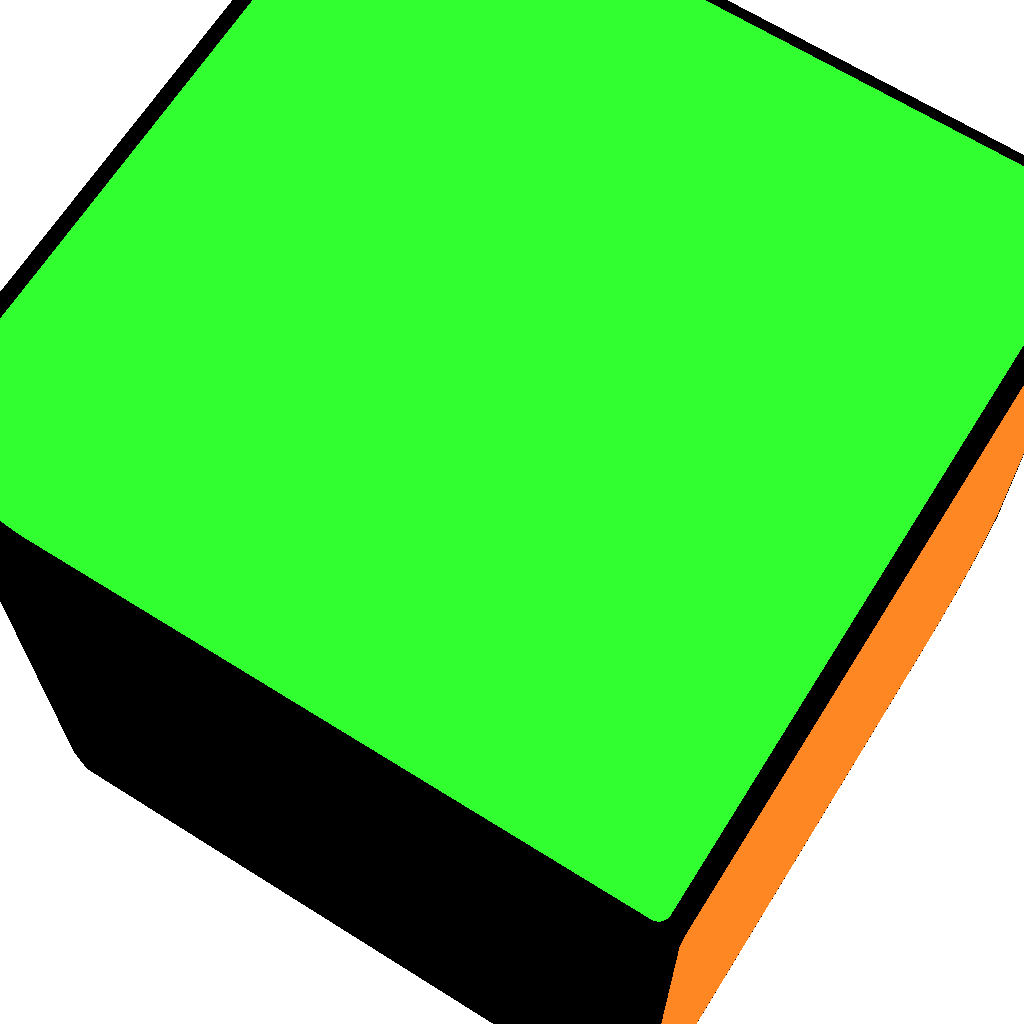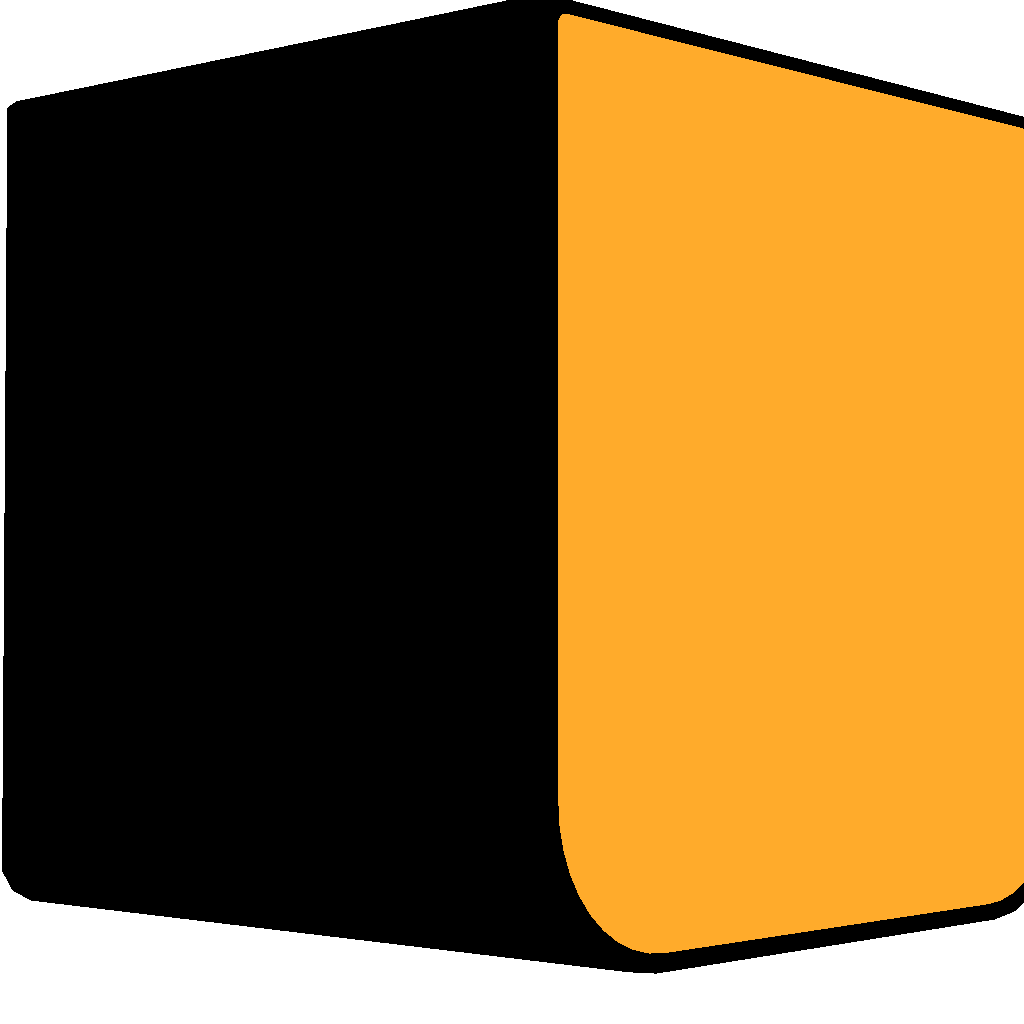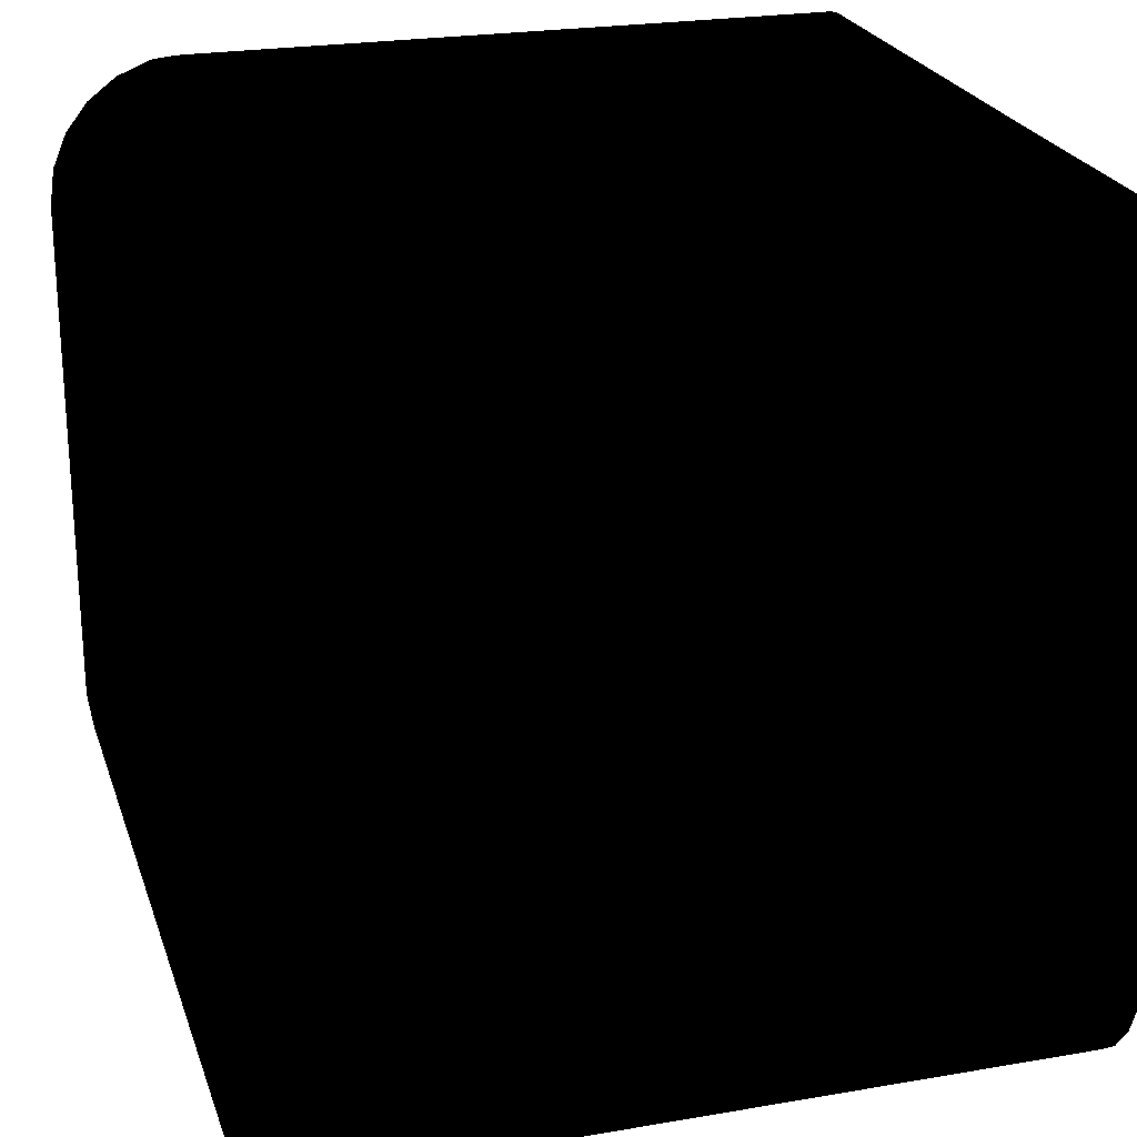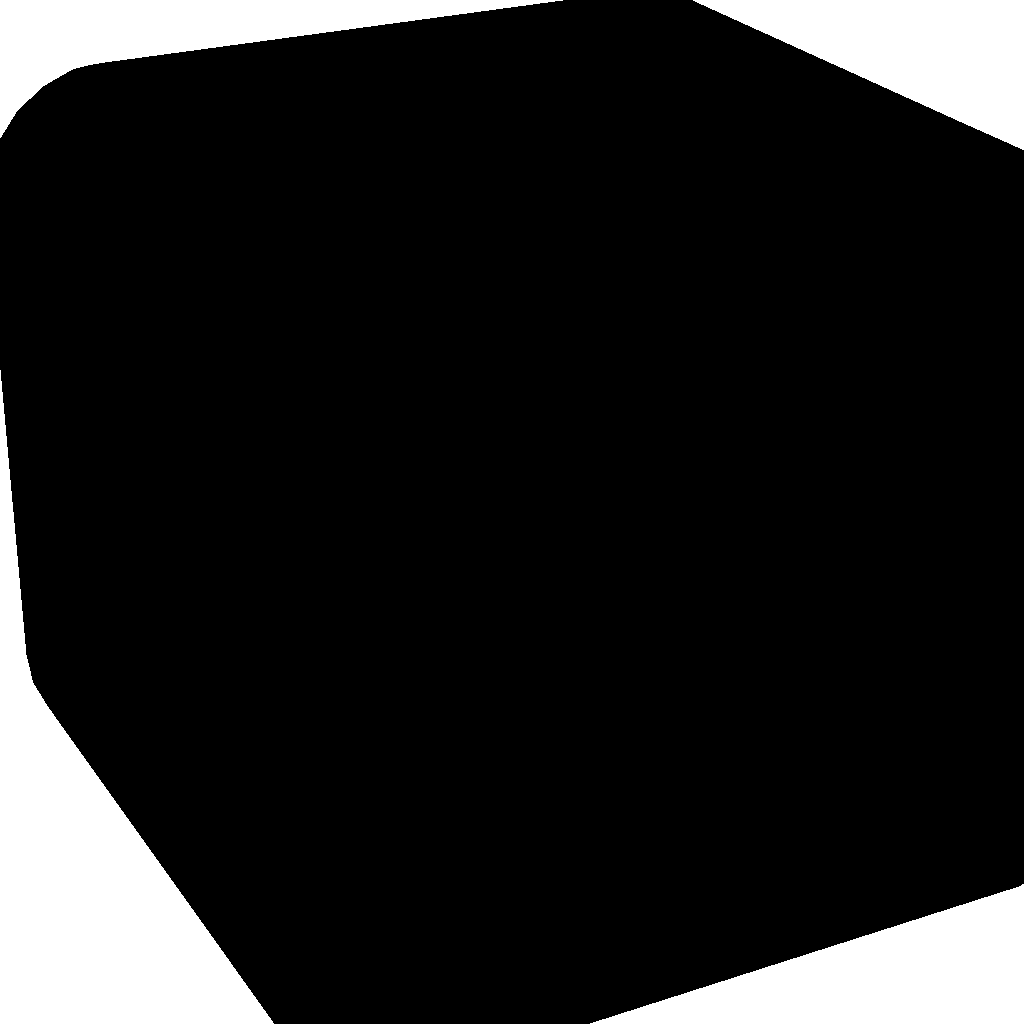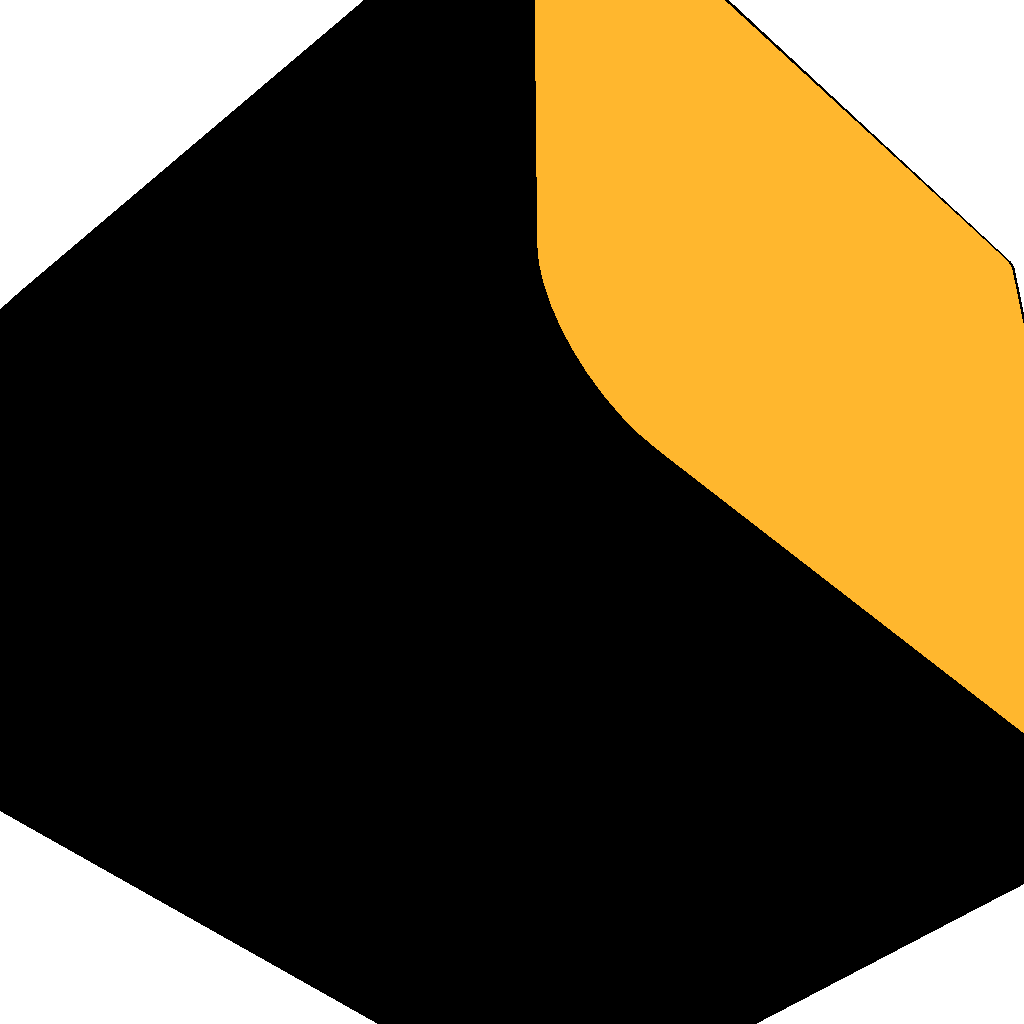
<metadata>
{"format":"obj","ext":"obj","renderer":"f3d","projection":"perspective","resolution":1024,"background":"white","views":[{"elev":66.8,"azim":-147.8,"up":"+Z"},{"elev":-2.1,"azim":-137.6,"up":"+Z"},{"elev":23.7,"azim":163.8,"up":"+Y"},{"elev":25.9,"azim":152.7,"up":"+Y"},{"elev":-44.7,"azim":-135.9,"up":"+Y"}]}
</metadata>
<code>
o Cube
v 0.325 -0.5 -0.325 0 0 0
v 0.5 -0.325 -0.5 0 0 0
v 0.3703 -0.494 -0.3703 0 0 0
v 0.4125 -0.4766 -0.4125 0 0 0
v 0.4487 -0.4487 -0.4487 0 0 0
v 0.4766 -0.4125 -0.4766 0 0 0
v 0.494 -0.3703 -0.494 0 0 0
v 0.325 0.5 -0.325 0 0 0
v 0.5 0.325 -0.5 0 0 0
v 0.3703 0.494 -0.3703 0 0 0
v 0.4125 0.4766 -0.4125 0 0 0
v 0.4487 0.4487 -0.4487 0 0 0
v 0.4766 0.4125 -0.4766 0 0 0
v 0.494 0.3703 -0.494 0 0 0
v 0.5 -0.325 0.5 0 0 0
v 0.3703 -0.494 0.5 0 0 0
v 0.4125 -0.4766 0.5 0 0 0
v 0.4487 -0.4487 0.5 0 0 0
v 0.4766 -0.4125 0.5 0 0 0
v 0.494 -0.3703 0.5 0 0 0
v 0.5 0.325 0.5 0 0 0
v 0.494 0.3703 0.5 0 0 0
v 0.4766 0.4125 0.5 0 0 0
v 0.4487 0.4487 0.5 0 0 0
v 0.4125 0.4766 0.5 0 0 0
v 0.3703 0.494 0.5 0 0 0
v -0.5 -0.325 -0.5 0 0 0
v -0.5 -0.3703 -0.494 0 0 0
v -0.5 -0.4125 -0.4766 0 0 0
v -0.5 -0.4487 -0.4487 0 0 0
v -0.5 -0.4766 -0.4125 0 0 0
v -0.5 -0.494 -0.3703 0 0 0
v -0.5 0.325 -0.5 0 0 0
v -0.5 0.494 -0.3703 0 0 0
v -0.5 0.4766 -0.4125 0 0 0
v -0.5 0.4487 -0.4487 0 0 0
v -0.5 0.4125 -0.4766 0 0 0
v -0.5 0.3703 -0.494 0 0 0
v -0.5 -0.485 0.485 0 0 0
v -0.485 -0.5 0.485 0 0 0
v -0.485 -0.485 0.5 0 0 0
v -0.498 -0.4925 0.485 0 0 0
v -0.498 -0.485 0.4925 0 0 0
v -0.496 -0.4922 0.4922 0 0 0
v -0.485 -0.498 0.4925 0 0 0
v -0.4925 -0.498 0.485 0 0 0
v -0.4922 -0.496 0.4922 0 0 0
v -0.4925 -0.485 0.498 0 0 0
v -0.485 -0.4925 0.498 0 0 0
v -0.4922 -0.4922 0.496 0 0 0
v -0.485 0.485 0.5 0 0 0
v -0.485 0.5 0.485 0 0 0
v -0.5 0.485 0.485 0 0 0
v -0.485 0.4925 0.498 0 0 0
v -0.4925 0.485 0.498 0 0 0
v -0.4922 0.4922 0.496 0 0 0
v -0.4925 0.498 0.485 0 0 0
v -0.485 0.498 0.4925 0 0 0
v -0.4922 0.496 0.4922 0 0 0
v -0.498 0.485 0.4925 0 0 0
v -0.498 0.4925 0.485 0 0 0
v -0.496 0.4922 0.4922 0 0 0
v 0.3703 -0.494 0.5 0 0 0
v 0.325 -0.5 0.485 0 0 0
v 0.3476 -0.497 0.498 0 0 0
v 0.3311 -0.4992 0.4925 0 0 0
v 0.325 0.5 0.485 0 0 0
v 0.3703 0.494 0.5 0 0 0
v 0.3311 0.4992 0.4925 0 0 0
v 0.3476 0.497 0.498 0 0 0
v -0.485 -0.5 -0.325 0 0 0
v -0.5 -0.494 -0.3703 0 0 0
v -0.4925 -0.4992 -0.3311 0 0 0
v -0.498 -0.497 -0.3476 0 0 0
v -0.5 0.494 -0.3703 0 0 0
v -0.485 0.5 -0.325 0 0 0
v -0.498 0.497 -0.3476 0 0 0
v -0.4925 0.4992 -0.3311 0 0 0
f 33 2 27
f 67 76 52
f 3 16 63
f 9 15 2
f 40 1 64
f 70 68 26
f 3 17 16
f 4 18 17
f 5 19 18
f 6 20 19
f 7 15 20
f 74 72 32
f 10 25 11
f 11 24 12
f 12 23 13
f 13 22 14
f 14 21 9
f 10 34 75
f 3 31 4
f 4 30 5
f 5 29 6
f 6 28 7
f 7 27 2
f 33 9 2
f 10 35 34
f 11 36 35
f 12 37 36
f 13 38 37
f 14 33 38
f 75 34 35
f 42 43 39
f 46 44 42
f 45 46 40
f 45 50 47
f 48 49 41
f 43 50 48
f 44 47 50
f 54 55 51
f 58 56 54
f 57 58 52
f 57 62 59
f 60 61 53
f 55 62 60
f 56 59 62
f 39 60 53
f 43 55 60
f 48 51 55
f 41 65 63
f 49 66 65
f 45 64 66
f 39 74 42
f 42 73 46
f 46 71 40
f 53 77 75
f 61 78 77
f 57 76 78
f 51 70 54
f 54 69 58
f 58 67 52
f 63 16 17
f 67 8 76
f 65 66 64
f 64 1 63
f 1 3 63
f 65 64 63
f 9 21 15
f 40 71 1
f 10 8 26
f 8 67 26
f 67 69 70
f 67 70 26
f 3 4 17
f 4 5 18
f 5 6 19
f 6 7 20
f 7 2 15
f 3 1 32
f 1 71 32
f 71 73 74
f 71 74 32
f 10 26 25
f 11 25 24
f 12 24 23
f 13 23 22
f 14 22 21
f 77 78 76
f 76 8 75
f 8 10 75
f 77 76 75
f 3 32 31
f 4 31 30
f 5 30 29
f 6 29 28
f 7 28 27
f 10 11 35
f 11 12 36
f 12 13 37
f 13 14 38
f 14 9 33
f 35 36 33
f 36 37 33
f 37 38 33
f 33 27 39
f 27 28 30
f 28 29 30
f 27 30 32
f 35 33 75
f 27 32 39
f 30 31 32
f 32 72 39
f 75 33 53
f 33 39 53
f 42 44 43
f 46 47 44
f 45 47 46
f 45 49 50
f 48 50 49
f 43 44 50
f 54 56 55
f 58 59 56
f 57 59 58
f 57 61 62
f 60 62 61
f 55 56 62
f 39 43 60
f 43 48 55
f 48 41 51
f 41 49 65
f 49 45 66
f 45 40 64
f 39 72 74
f 42 74 73
f 46 73 71
f 53 61 77
f 61 57 78
f 57 52 76
f 51 68 70
f 54 70 69
f 58 69 67
f 17 18 15
f 18 19 15
f 19 20 15
f 15 21 51
f 21 22 24
f 22 23 24
f 21 24 26
f 17 15 63
f 21 26 51
f 24 25 26
f 26 68 51
f 63 15 41
f 15 51 41
o Plane
v -0.501 0.312 -0.48 0.9 0.4 0.1
v -0.501 0.3383 -0.4779 0.9 0.4 0.1
v -0.501 0.3639 -0.4718 0.9 0.4 0.1
v -0.501 0.3883 -0.4617 0.9 0.4 0.1
v -0.501 0.4107 -0.4479 0.9 0.4 0.1
v -0.501 0.4308 -0.4308 0.9 0.4 0.1
v -0.501 0.4479 -0.4107 0.9 0.4 0.1
v -0.501 0.4617 -0.3883 0.9 0.4 0.1
v -0.501 0.4718 -0.3639 0.9 0.4 0.1
v -0.501 0.4779 -0.3383 0.9 0.4 0.1
v -0.501 -0.312 -0.48 0.9 0.4 0.1
v -0.501 -0.4779 -0.3383 0.9 0.4 0.1
v -0.501 -0.4718 -0.3639 0.9 0.4 0.1
v -0.501 -0.4617 -0.3883 0.9 0.4 0.1
v -0.501 -0.4479 -0.4107 0.9 0.4 0.1
v -0.501 -0.4308 -0.4308 0.9 0.4 0.1
v -0.501 -0.4107 -0.4479 0.9 0.4 0.1
v -0.501 -0.3883 -0.4617 0.9 0.4 0.1
v -0.501 -0.3639 -0.4718 0.9 0.4 0.1
v -0.501 -0.3383 -0.4779 0.9 0.4 0.1
v -0.501 0.48 0.4656 0.9 0.4 0.1
v -0.501 0.4656 0.48 0.9 0.4 0.1
v -0.501 0.4798 0.4679 0.9 0.4 0.1
v -0.501 0.4793 0.4701 0.9 0.4 0.1
v -0.501 0.4784 0.4721 0.9 0.4 0.1
v -0.501 0.4773 0.4741 0.9 0.4 0.1
v -0.501 0.4758 0.4758 0.9 0.4 0.1
v -0.501 0.4741 0.4773 0.9 0.4 0.1
v -0.501 0.4721 0.4784 0.9 0.4 0.1
v -0.501 0.4701 0.4793 0.9 0.4 0.1
v -0.501 0.4679 0.4798 0.9 0.4 0.1
v -0.501 -0.48 0.4656 0.9 0.4 0.1
v -0.501 -0.4656 0.48 0.9 0.4 0.1
v -0.501 -0.4798 0.4679 0.9 0.4 0.1
v -0.501 -0.4793 0.4701 0.9 0.4 0.1
v -0.501 -0.4784 0.4721 0.9 0.4 0.1
v -0.501 -0.4773 0.4741 0.9 0.4 0.1
v -0.501 -0.4758 0.4758 0.9 0.4 0.1
v -0.501 -0.4741 0.4773 0.9 0.4 0.1
v -0.501 -0.4721 0.4784 0.9 0.4 0.1
v -0.501 -0.4701 0.4793 0.9 0.4 0.1
v -0.501 -0.4679 0.4798 0.9 0.4 0.1
v -0.501 0.4789 -0.3264 0.9 0.4 0.1
v -0.501 0.48 -0.2976 0.9 0.4 0.1
v -0.501 0.479 -0.3239 0.9 0.4 0.1
v -0.501 0.4792 -0.3212 0.9 0.4 0.1
v -0.501 0.4794 -0.3183 0.9 0.4 0.1
v -0.501 0.4795 -0.3152 0.9 0.4 0.1
v -0.501 0.4797 -0.312 0.9 0.4 0.1
v -0.501 0.4798 -0.3088 0.9 0.4 0.1
v -0.501 0.4799 -0.3057 0.9 0.4 0.1
v -0.501 0.4799 -0.3028 0.9 0.4 0.1
v -0.501 0.48 -0.3 0.9 0.4 0.1
v -0.501 -0.48 -0.2976 0.9 0.4 0.1
v -0.501 -0.4789 -0.3264 0.9 0.4 0.1
v -0.501 -0.48 -0.3 0.9 0.4 0.1
v -0.501 -0.4799 -0.3028 0.9 0.4 0.1
v -0.501 -0.4799 -0.3057 0.9 0.4 0.1
v -0.501 -0.4798 -0.3088 0.9 0.4 0.1
v -0.501 -0.4797 -0.312 0.9 0.4 0.1
v -0.501 -0.4795 -0.3152 0.9 0.4 0.1
v -0.501 -0.4794 -0.3183 0.9 0.4 0.1
v -0.501 -0.4792 -0.3212 0.9 0.4 0.1
v -0.501 -0.479 -0.3239 0.9 0.4 0.1
f 108 104 99
f 99 122 100
f 122 131 79
f 132 122 89
f 131 130 79
f 130 129 79
f 129 128 79
f 128 127 79
f 127 126 79
f 126 125 79
f 125 124 79
f 124 123 79
f 79 123 80
f 123 121 84
f 121 88 87
f 87 86 121
f 121 86 85
f 85 84 121
f 84 83 123
f 83 82 123
f 82 81 123
f 81 80 123
f 79 89 122
f 89 98 133
f 98 97 133
f 97 96 133
f 96 95 133
f 95 94 133
f 94 93 133
f 93 92 133
f 92 91 133
f 91 90 133
f 133 142 89
f 142 141 89
f 141 140 89
f 140 139 89
f 139 138 89
f 138 137 89
f 137 136 89
f 136 135 89
f 135 134 89
f 134 132 89
f 132 110 111
f 110 112 116
f 112 113 114
f 114 115 112
f 115 116 112
f 116 117 120
f 117 118 120
f 118 119 120
f 120 111 110
f 111 100 132
f 100 109 108
f 108 107 106
f 106 105 108
f 105 104 108
f 104 103 102
f 102 101 104
f 101 99 104
f 122 132 100
f 100 108 99
f 110 116 120
o Plane2
v 0.48 -0.312 0.501 0.1 0.8 0.1
v 0.4779 -0.3383 0.501 0.1 0.8 0.1
v 0.4718 -0.3639 0.501 0.1 0.8 0.1
v 0.4617 -0.3883 0.501 0.1 0.8 0.1
v 0.4479 -0.4107 0.501 0.1 0.8 0.1
v 0.4308 -0.4308 0.501 0.1 0.8 0.1
v 0.4107 -0.4479 0.501 0.1 0.8 0.1
v 0.3883 -0.4617 0.501 0.1 0.8 0.1
v 0.3639 -0.4718 0.501 0.1 0.8 0.1
v 0.3383 -0.4779 0.501 0.1 0.8 0.1
v 0.48 0.312 0.501 0.1 0.8 0.1
v 0.3383 0.4779 0.501 0.1 0.8 0.1
v 0.3639 0.4718 0.501 0.1 0.8 0.1
v 0.3883 0.4617 0.501 0.1 0.8 0.1
v 0.4107 0.4479 0.501 0.1 0.8 0.1
v 0.4308 0.4308 0.501 0.1 0.8 0.1
v 0.4479 0.4107 0.501 0.1 0.8 0.1
v 0.4617 0.3883 0.501 0.1 0.8 0.1
v 0.4718 0.3639 0.501 0.1 0.8 0.1
v 0.4779 0.3383 0.501 0.1 0.8 0.1
v -0.4656 -0.48 0.501 0.1 0.8 0.1
v -0.48 -0.4656 0.501 0.1 0.8 0.1
v -0.4679 -0.4798 0.501 0.1 0.8 0.1
v -0.4701 -0.4793 0.501 0.1 0.8 0.1
v -0.4721 -0.4784 0.501 0.1 0.8 0.1
v -0.4741 -0.4773 0.501 0.1 0.8 0.1
v -0.4758 -0.4758 0.501 0.1 0.8 0.1
v -0.4773 -0.4741 0.501 0.1 0.8 0.1
v -0.4784 -0.4721 0.501 0.1 0.8 0.1
v -0.4793 -0.4701 0.501 0.1 0.8 0.1
v -0.4798 -0.4679 0.501 0.1 0.8 0.1
v -0.4656 0.48 0.501 0.1 0.8 0.1
v -0.48 0.4656 0.501 0.1 0.8 0.1
v -0.4679 0.4798 0.501 0.1 0.8 0.1
v -0.4701 0.4793 0.501 0.1 0.8 0.1
v -0.4721 0.4784 0.501 0.1 0.8 0.1
v -0.4741 0.4773 0.501 0.1 0.8 0.1
v -0.4758 0.4758 0.501 0.1 0.8 0.1
v -0.4773 0.4741 0.501 0.1 0.8 0.1
v -0.4784 0.4721 0.501 0.1 0.8 0.1
v -0.4793 0.4701 0.501 0.1 0.8 0.1
v -0.4798 0.4679 0.501 0.1 0.8 0.1
v 0.3264 -0.4789 0.501 0.1 0.8 0.1
v 0.2976 -0.48 0.501 0.1 0.8 0.1
v 0.3239 -0.479 0.501 0.1 0.8 0.1
v 0.3212 -0.4792 0.501 0.1 0.8 0.1
v 0.3183 -0.4794 0.501 0.1 0.8 0.1
v 0.3152 -0.4795 0.501 0.1 0.8 0.1
v 0.312 -0.4797 0.501 0.1 0.8 0.1
v 0.3088 -0.4798 0.501 0.1 0.8 0.1
v 0.3057 -0.4799 0.501 0.1 0.8 0.1
v 0.3028 -0.4799 0.501 0.1 0.8 0.1
v 0.3 -0.48 0.501 0.1 0.8 0.1
v 0.2976 0.48 0.501 0.1 0.8 0.1
v 0.3264 0.4789 0.501 0.1 0.8 0.1
v 0.3 0.48 0.501 0.1 0.8 0.1
v 0.3028 0.4799 0.501 0.1 0.8 0.1
v 0.3057 0.4799 0.501 0.1 0.8 0.1
v 0.3088 0.4798 0.501 0.1 0.8 0.1
v 0.312 0.4797 0.501 0.1 0.8 0.1
v 0.3152 0.4795 0.501 0.1 0.8 0.1
v 0.3183 0.4794 0.501 0.1 0.8 0.1
v 0.3212 0.4792 0.501 0.1 0.8 0.1
v 0.3239 0.479 0.501 0.1 0.8 0.1
f 172 168 163
f 163 186 164
f 186 195 143
f 196 186 153
f 195 194 143
f 194 193 143
f 193 192 143
f 192 191 143
f 191 190 143
f 190 189 143
f 189 188 143
f 188 187 143
f 143 187 144
f 187 185 148
f 185 152 151
f 151 150 185
f 185 150 149
f 149 148 185
f 148 147 187
f 147 146 187
f 146 145 187
f 145 144 187
f 143 153 186
f 153 162 197
f 162 161 197
f 161 160 197
f 160 159 197
f 159 158 197
f 158 157 197
f 157 156 197
f 156 155 197
f 155 154 197
f 197 206 153
f 206 205 153
f 205 204 153
f 204 203 153
f 203 202 153
f 202 201 153
f 201 200 153
f 200 199 153
f 199 198 153
f 198 196 153
f 196 174 175
f 174 176 180
f 176 177 178
f 178 179 176
f 179 180 176
f 180 181 184
f 181 182 184
f 182 183 184
f 184 175 174
f 175 164 196
f 164 173 172
f 172 171 170
f 170 169 172
f 169 168 172
f 168 167 166
f 166 165 168
f 165 163 168
f 186 196 164
f 164 172 163
f 174 180 184

</code>
